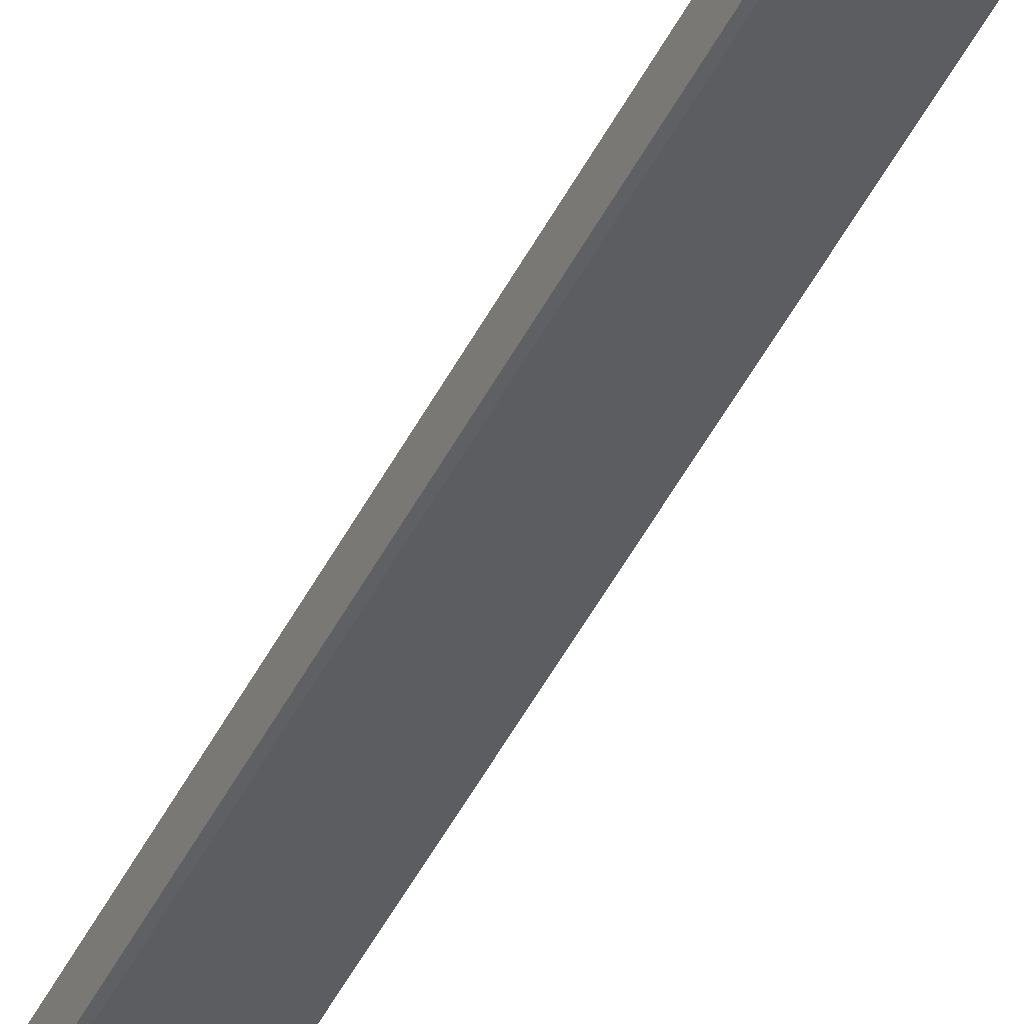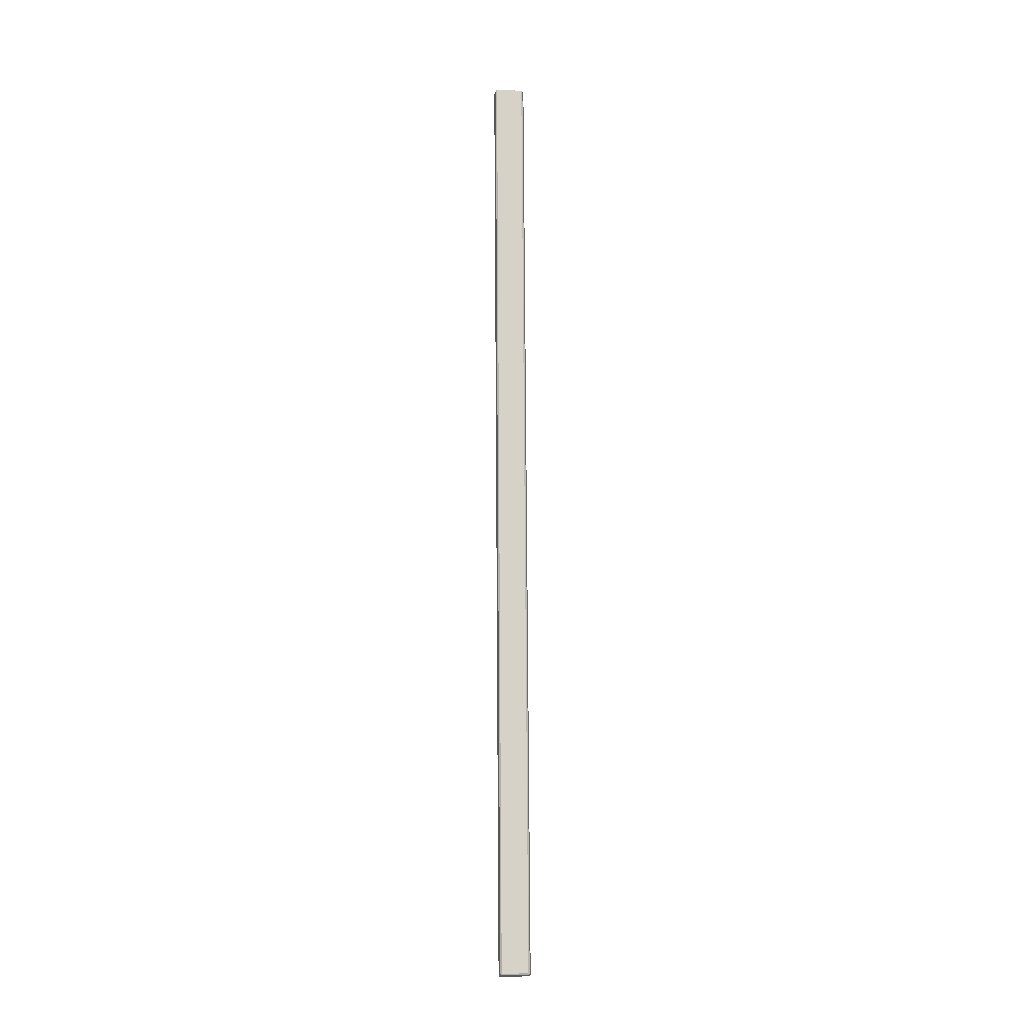
<metadata>
{"format":"obj","ext":"obj","renderer":"f3d","projection":"perspective","resolution":1024,"background":"white","views":[{"elev":-39.6,"azim":-25.5,"up":"+Z"},{"elev":-8.0,"azim":-32.5,"up":"+Y"}]}
</metadata>
<code>
v 35.93 70.26 -9.66
v 35.7 69.95 -8.928
v 35.28 70.47 -9.404
v 34.43 71.8 -6.25
v 34.86 71.27 -5.796
v 34.81 72.02 -5.479
v 63.15 576.2 -27.99
v 62.86 577 -27.8
v 46.99 577.6 -32.15
v 47.61 578.1 -32.1
v 47.35 577.8 -31.38
v 50.64 70.43 -2.274
v 50.16 70.12 -1.672
v 50.79 70.64 -1.62
v 48.53 576.1 -35.55
v 48.49 576.8 -35.22
v 47.87 576.3 -35.3
v 60.17 577.9 -24.81
v 60.63 578.2 -25.42
v 61.05 577.7 -24.94
v 48.58 71.92 0.8061
v 47.96 71.37 0.7317
v 47.7 72.12 0.9455
v 63.3 576.4 -27.34
o Unten_Stativ_1
f 8 19 10 16
f 13 2 5 22
f 15 1 12 7
f 9 4 3 17
f 18 23 6 11
f 24 14 21 20
f 9 10 11
f 12 13 14
f 15 16 17
f 18 19 20
f 21 22 23
f 24 8 7
f 6 5 4
f 3 2 1
f 16 10 9 17
f 10 19 18 11
f 19 8 24 20
f 8 16 15 7
f 22 5 6 23
f 5 2 3 4
f 2 13 12 1
f 13 22 21 14
f 7 12 14 24
f 1 15 17 3
f 4 9 11 6
f 23 18 20 21

</code>
